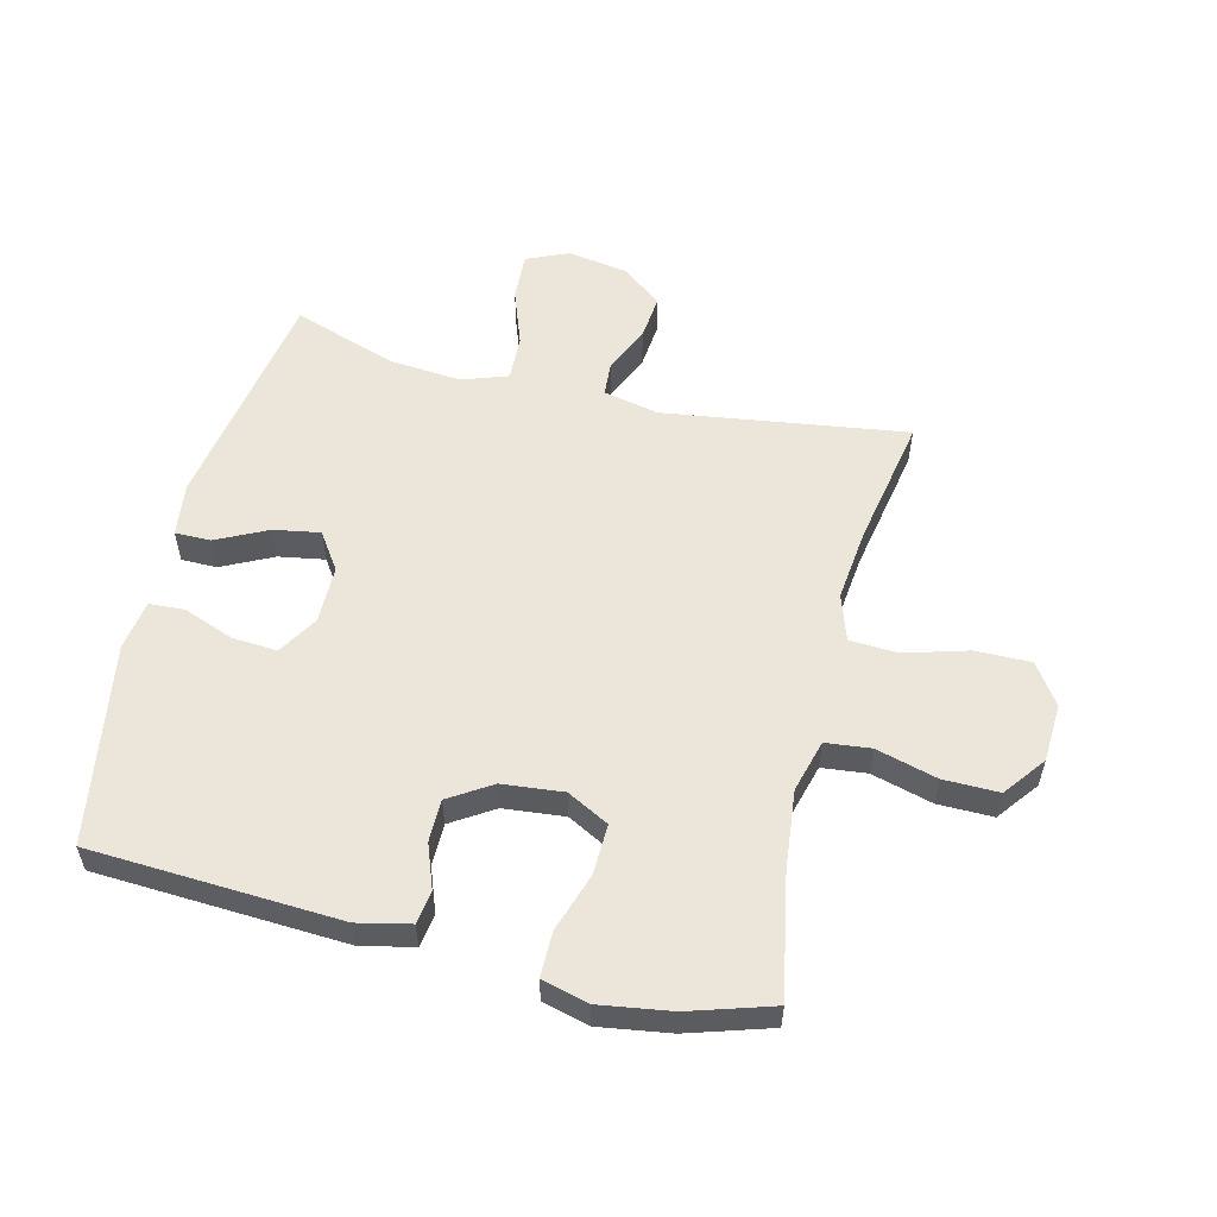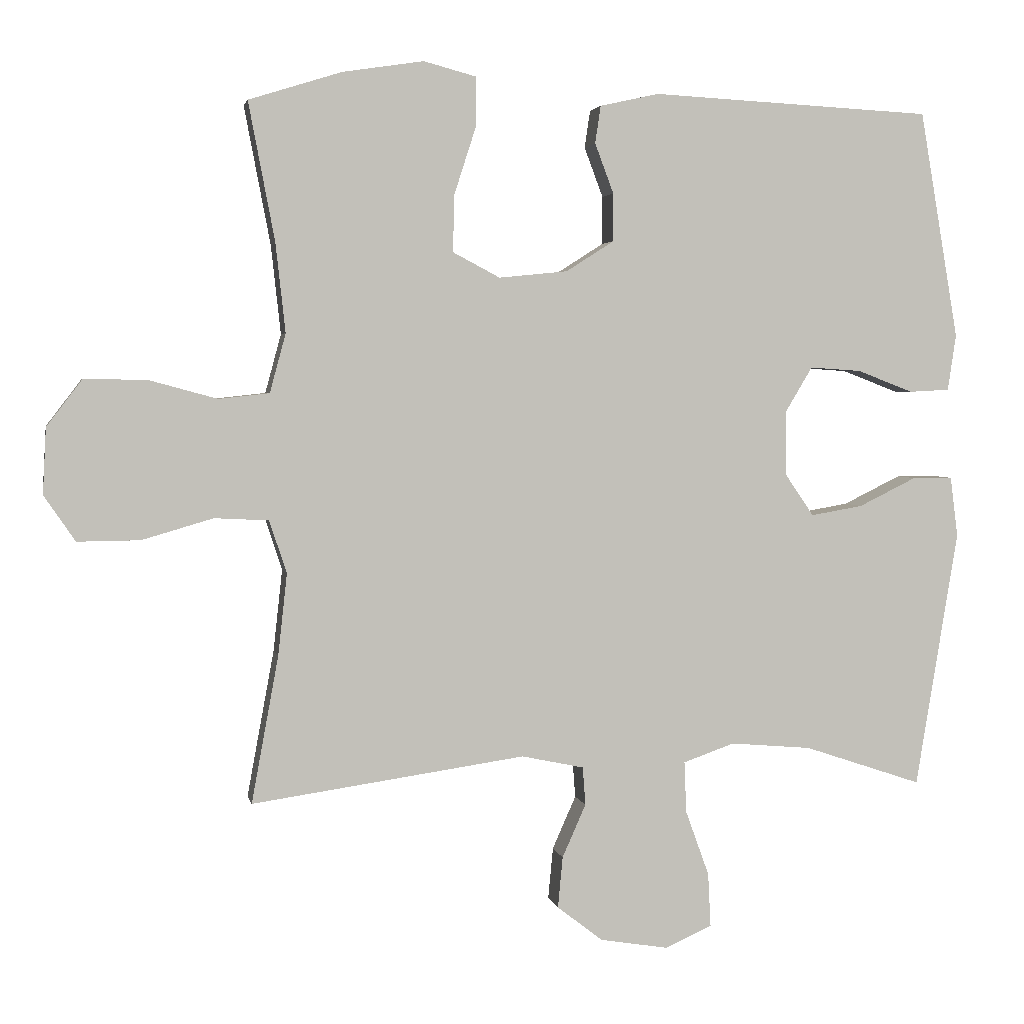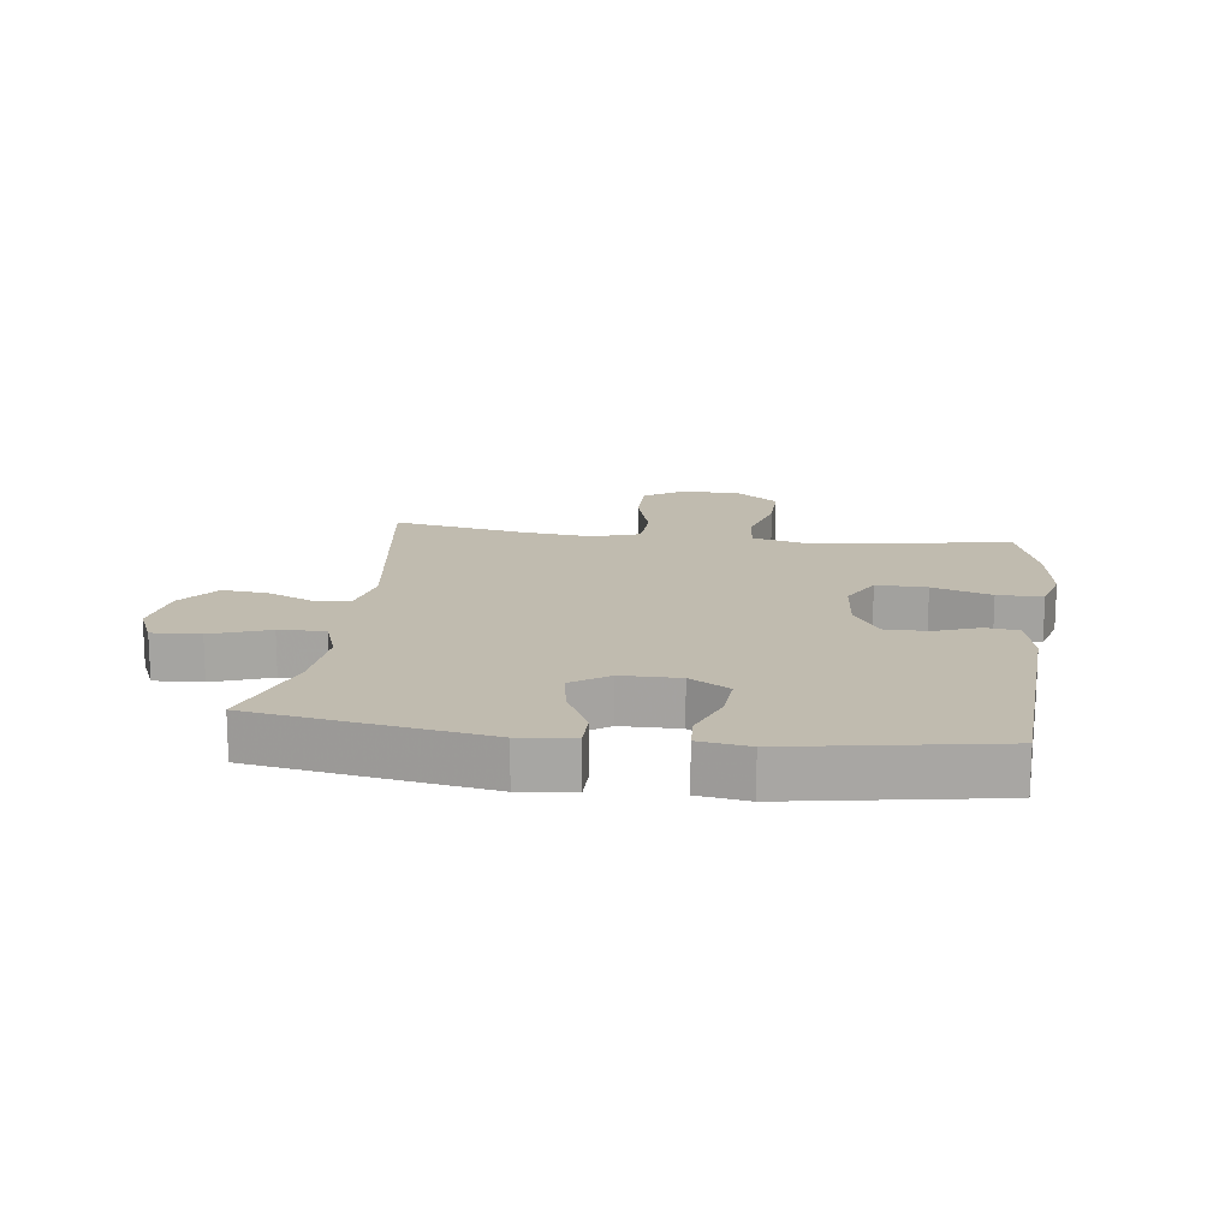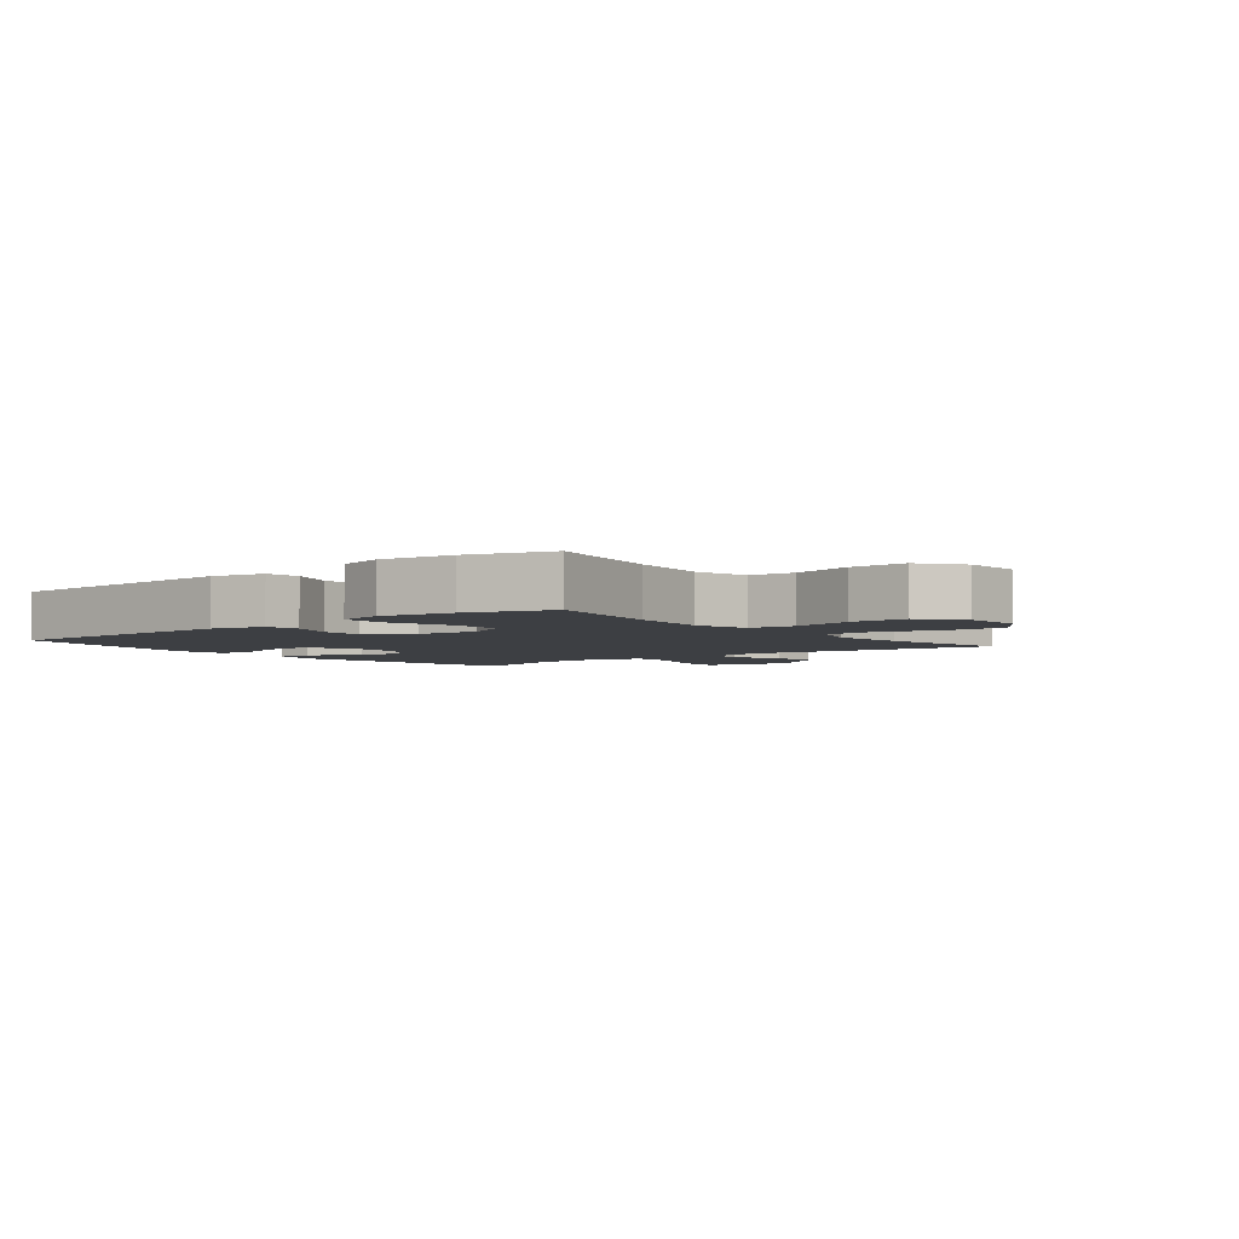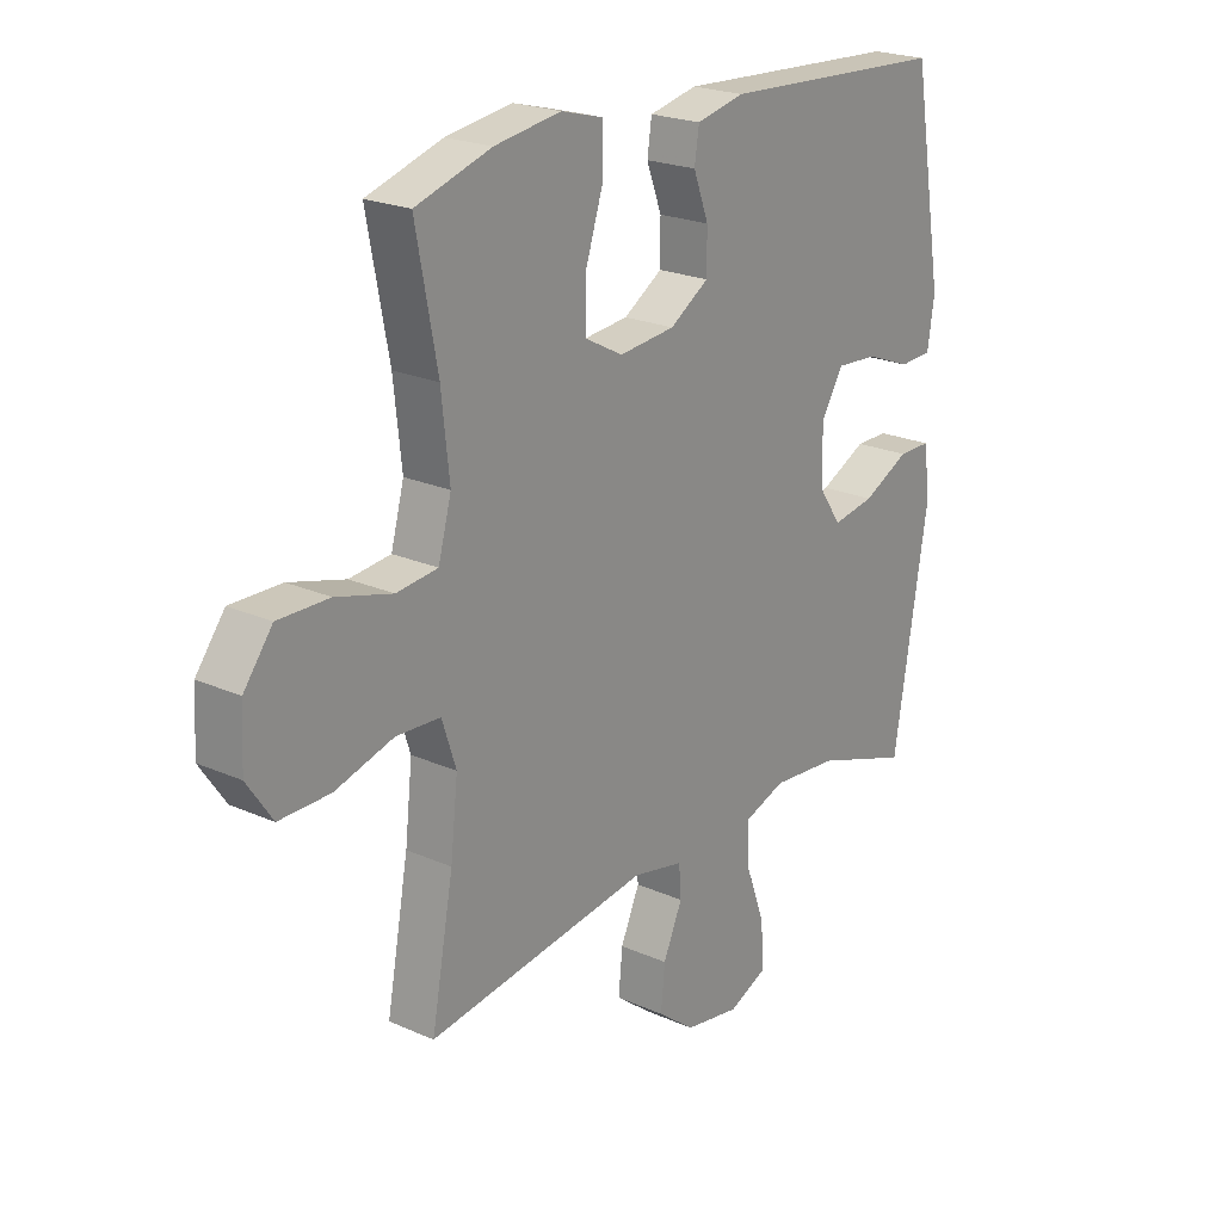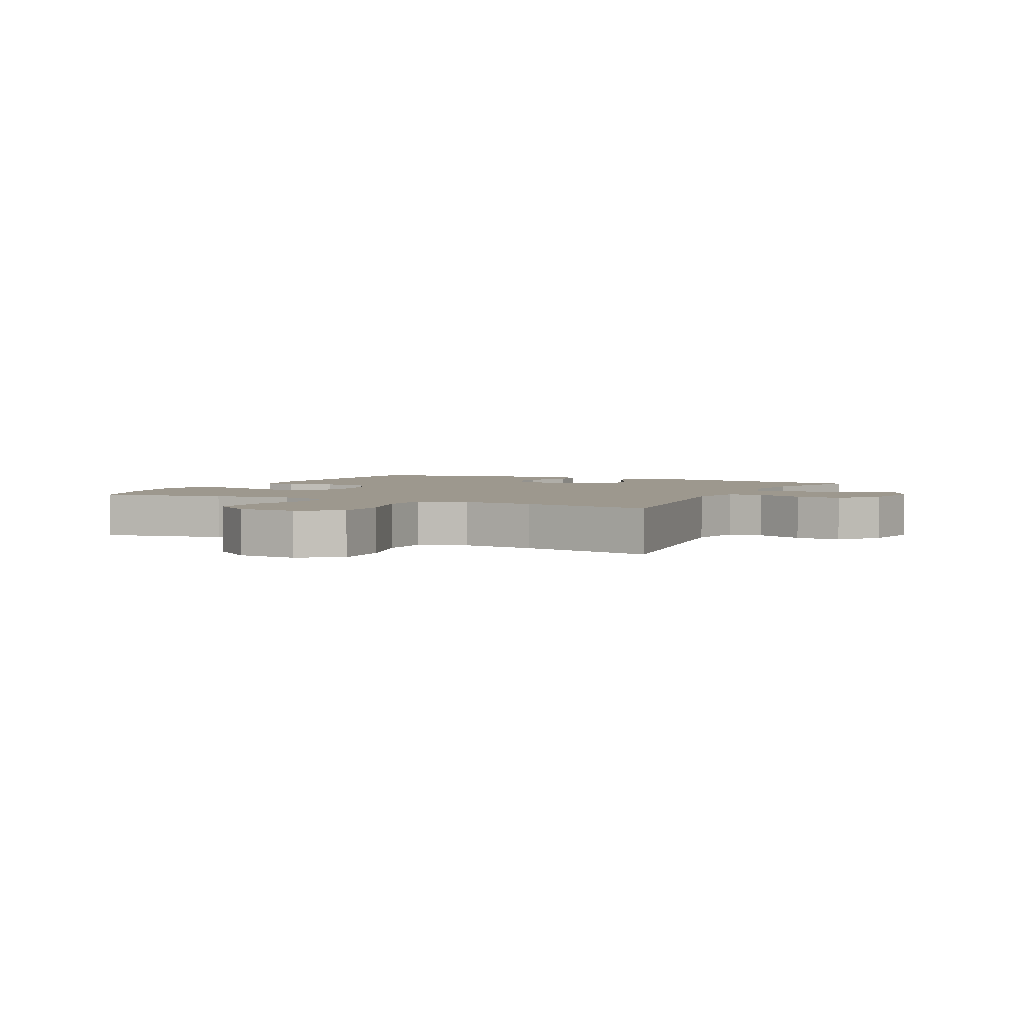
<metadata>
{"format":"obj","ext":"obj","renderer":"f3d","projection":"perspective","resolution":1024,"background":"white","views":[{"elev":55.7,"azim":13.9,"up":"+Y"},{"elev":3.1,"azim":169.1,"up":"+Z"},{"elev":15.9,"azim":-82.5,"up":"+Y"},{"elev":-3.8,"azim":38.7,"up":"+Y"},{"elev":22.0,"azim":127.8,"up":"+Z"},{"elev":3.2,"azim":116.1,"up":"+Y"}]}
</metadata>
<code>
v -0.5 0.07 -0.5
v -0.561 0.07 -0.128
v -0.55 0.07 -0.041
v -0.492 0.07 -0.041
v -0.409 0.07 -0.082
v -0.334 0.07 -0.095
v -0.293 0.07 -0.035
v -0.292 0.07 0.059
v -0.331 0.07 0.124
v -0.405 0.07 0.119
v -0.486 0.07 0.088
v -0.544 0.07 0.091
v -0.556 0.07 0.172
v -0.5 0.07 0.5
v -0.095 0.07 0.521
v -0.01 0.07 0.502
v -0.002 0.07 0.448
v -0.029 0.07 0.376
v -0.029 0.07 0.307
v 0.04 0.07 0.263
v 0.139 0.07 0.253
v 0.207 0.07 0.289
v 0.205 0.07 0.371
v 0.174 0.07 0.467
v 0.174 0.07 0.54
v 0.249 0.07 0.56
v 0.366 0.07 0.542
v 0.5 0.07 0.5
v 0.462 0.07 0.3
v 0.448 0.07 0.172
v 0.471 0.07 0.087
v 0.544 0.07 0.079
v 0.643 0.07 0.106
v 0.733 0.07 0.107
v 0.784 0.07 0.04
v 0.789 0.07 -0.055
v 0.744 0.07 -0.121
v 0.654 0.07 -0.12
v 0.551 0.07 -0.09
v 0.473 0.07 -0.094
v 0.448 0.07 -0.17
v 0.461 0.07 -0.288
v 0.5 0.07 -0.5
v 0.105 0.07 -0.443
v 0.015 0.07 -0.462
v 0.011 0.07 -0.517
v 0.045 0.07 -0.594
v 0.052 0.07 -0.668
v -0.014 0.07 -0.719
v -0.112 0.07 -0.735
v -0.18 0.07 -0.705
v -0.176 0.07 -0.627
v -0.142 0.07 -0.533
v -0.139 0.07 -0.459
v -0.213 0.07 -0.433
v -0.33 0.07 -0.443
v -0.5 0 -0.5
v -0.561 0 -0.128
v -0.55 0 -0.041
v -0.492 0 -0.041
v -0.409 0 -0.082
v -0.334 0 -0.095
v -0.293 0 -0.035
v -0.292 0 0.059
v -0.331 0 0.124
v -0.405 0 0.119
v -0.486 0 0.088
v -0.544 0 0.091
v -0.556 0 0.172
v -0.5 0 0.5
v -0.095 0 0.521
v -0.01 0 0.502
v -0.002 0 0.448
v -0.029 0 0.376
v -0.029 0 0.307
v 0.04 0 0.263
v 0.139 0 0.253
v 0.207 0 0.289
v 0.205 0 0.371
v 0.174 0 0.467
v 0.174 0 0.54
v 0.249 0 0.56
v 0.366 0 0.542
v 0.5 0 0.5
v 0.462 0 0.3
v 0.448 0 0.172
v 0.471 0 0.087
v 0.544 0 0.079
v 0.643 0 0.106
v 0.733 0 0.107
v 0.784 0 0.04
v 0.789 0 -0.055
v 0.744 0 -0.121
v 0.654 0 -0.12
v 0.551 0 -0.09
v 0.473 0 -0.094
v 0.448 0 -0.17
v 0.461 0 -0.288
v 0.5 0 -0.5
v 0.105 0 -0.443
v 0.015 0 -0.462
v 0.011 0 -0.517
v 0.045 0 -0.594
v 0.052 0 -0.668
v -0.014 0 -0.719
v -0.112 0 -0.735
v -0.18 0 -0.705
v -0.176 0 -0.627
v -0.142 0 -0.533
v -0.139 0 -0.459
v -0.213 0 -0.433
v -0.33 0 -0.443
f 51 52 53
f 50 51 53
f 49 50 53
f 48 49 53
f 47 48 53
f 46 47 53
f 45 46 53 54
f 44 45 54 55
f 42 43 44
f 41 42 44 55
f 37 38 39
f 36 37 39
f 35 36 39
f 34 35 39
f 33 34 39
f 32 33 39
f 31 32 39 40
f 41 55 56
f 40 41 56
f 31 40 56
f 30 31 56
f 27 28 29
f 26 27 29
f 25 26 29
f 24 25 29
f 23 24 29
f 16 17 18
f 15 16 18
f 14 15 18
f 13 14 18
f 12 13 18
f 11 12 18
f 10 11 18
f 9 10 18 19
f 8 9 19 20
f 3 4 5
f 2 3 5
f 1 2 5
f 56 1 5
f 56 5 6
f 30 56 6 7
f 22 23 29 30
f 21 22 30 7
f 7 8 20 21
f 109 108 107
f 109 107 106
f 109 106 105
f 109 105 104
f 109 104 103
f 109 103 102
f 110 109 102 101
f 111 110 101 100
f 100 99 98
f 111 100 98 97
f 95 94 93
f 95 93 92
f 95 92 91
f 95 91 90
f 95 90 89
f 95 89 88
f 96 95 88 87
f 112 111 97
f 112 97 96
f 112 96 87
f 112 87 86
f 85 84 83
f 85 83 82
f 85 82 81
f 85 81 80
f 85 80 79
f 74 73 72
f 74 72 71
f 74 71 70
f 74 70 69
f 74 69 68
f 74 68 67
f 74 67 66
f 75 74 66 65
f 76 75 65 64
f 61 60 59
f 61 59 58
f 61 58 57
f 61 57 112
f 62 61 112
f 63 62 112 86
f 86 85 79 78
f 63 86 78 77
f 77 76 64 63
f 1 57 58 2
f 2 58 59 3
f 3 59 60 4
f 4 60 61 5
f 5 61 62 6
f 6 62 63 7
f 7 63 64 8
f 8 64 65 9
f 9 65 66 10
f 10 66 67 11
f 11 67 68 12
f 12 68 69 13
f 13 69 70 14
f 14 70 71 15
f 15 71 72 16
f 16 72 73 17
f 17 73 74 18
f 18 74 75 19
f 19 75 76 20
f 20 76 77 21
f 21 77 78 22
f 22 78 79 23
f 23 79 80 24
f 24 80 81 25
f 25 81 82 26
f 26 82 83 27
f 27 83 84 28
f 28 84 85 29
f 29 85 86 30
f 30 86 87 31
f 31 87 88 32
f 32 88 89 33
f 33 89 90 34
f 34 90 91 35
f 35 91 92 36
f 36 92 93 37
f 37 93 94 38
f 38 94 95 39
f 39 95 96 40
f 40 96 97 41
f 41 97 98 42
f 42 98 99 43
f 43 99 100 44
f 44 100 101 45
f 45 101 102 46
f 46 102 103 47
f 47 103 104 48
f 48 104 105 49
f 49 105 106 50
f 50 106 107 51
f 51 107 108 52
f 52 108 109 53
f 53 109 110 54
f 54 110 111 55
f 55 111 112 56
f 56 112 57 1

</code>
